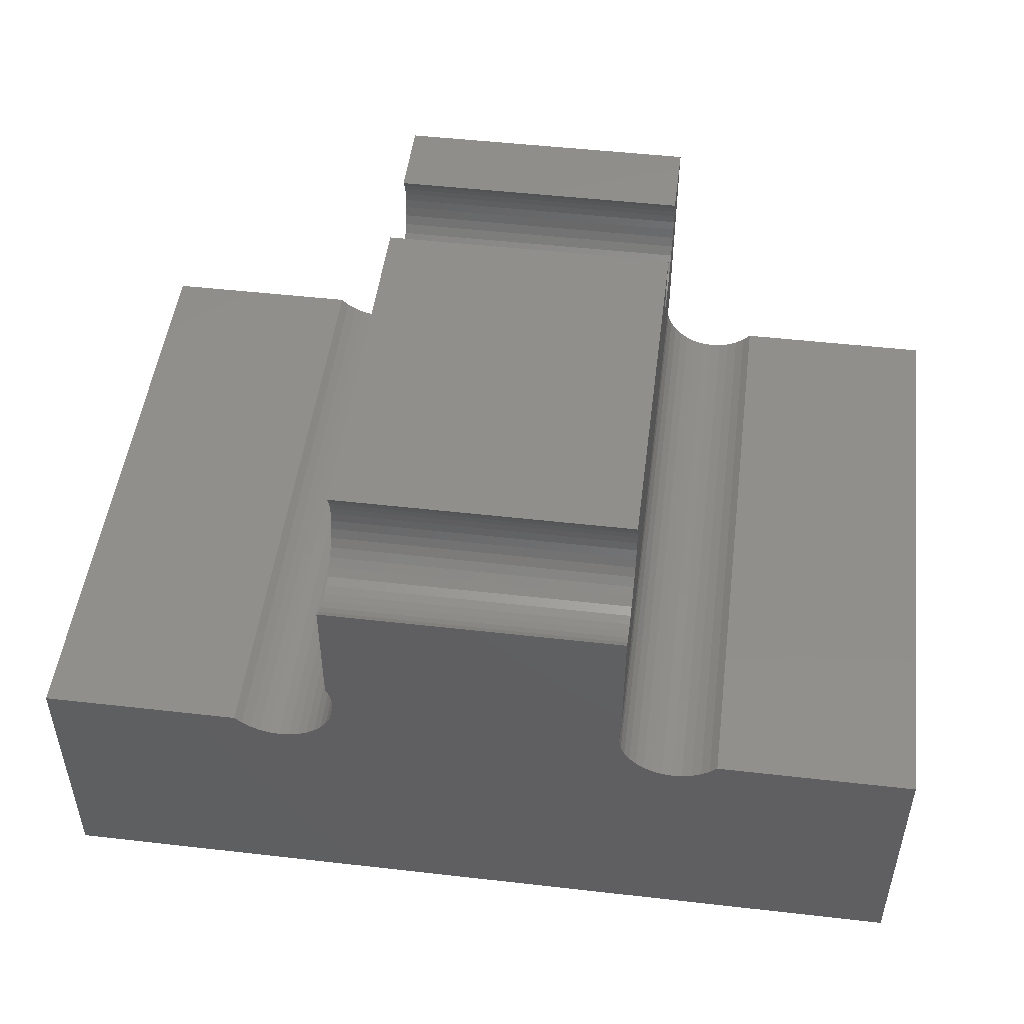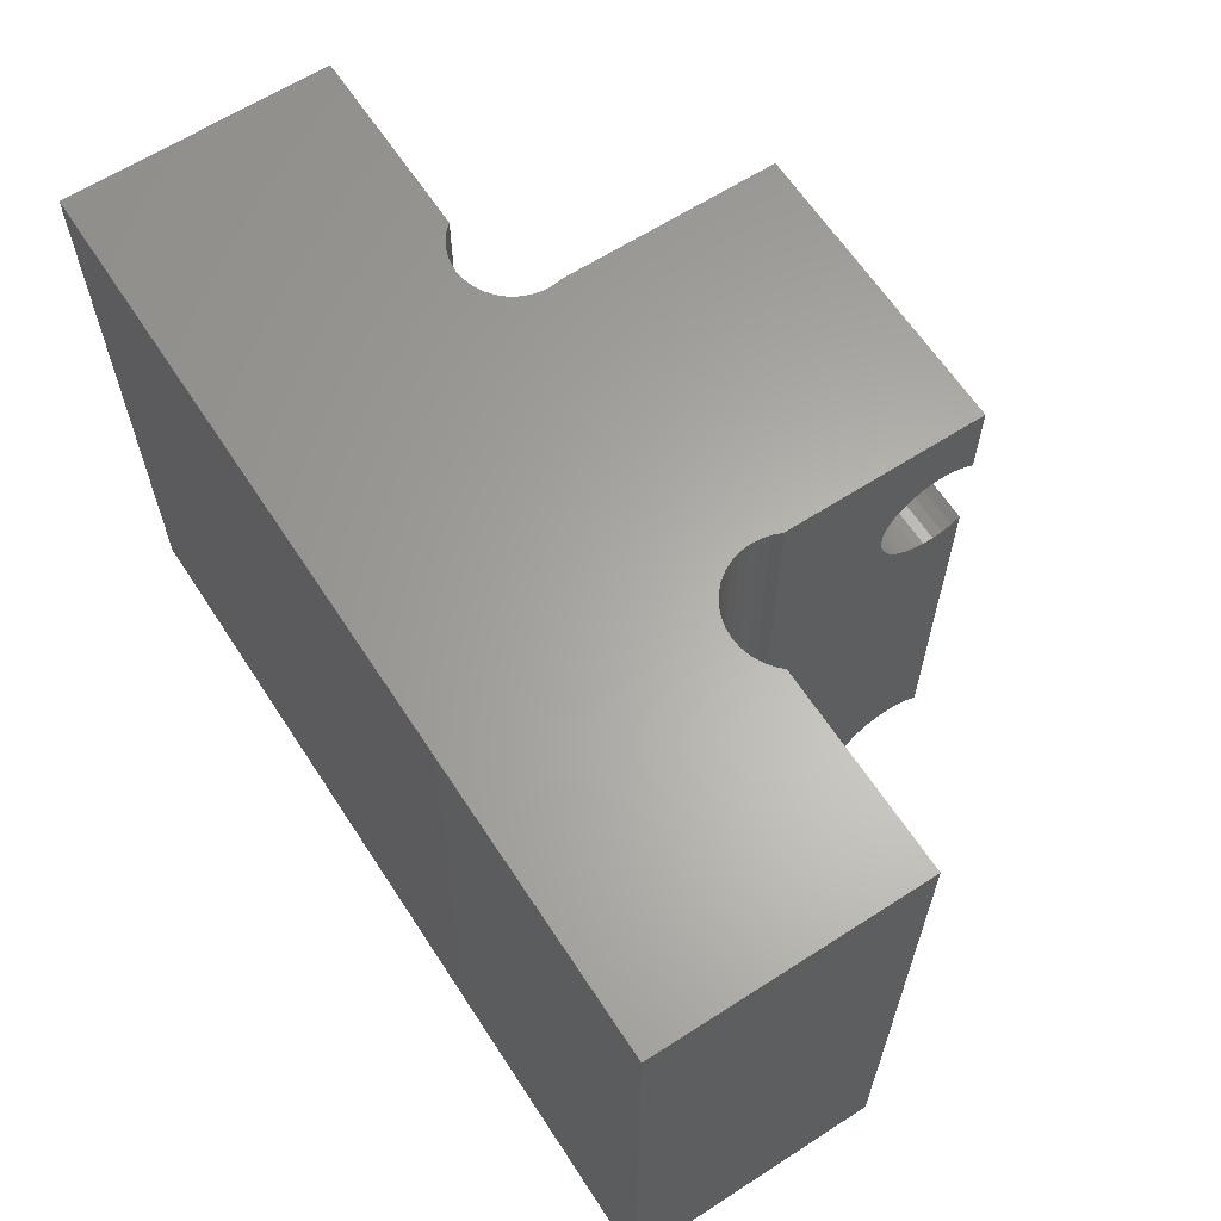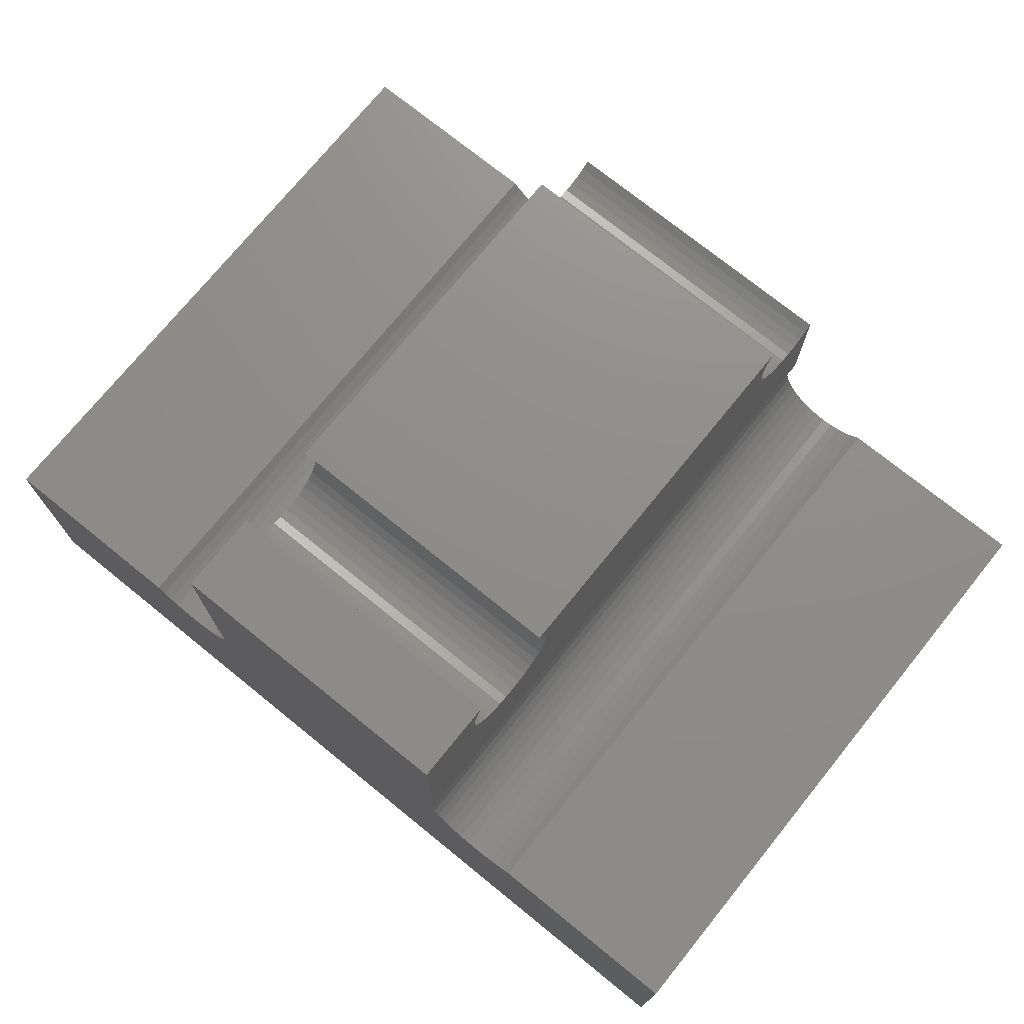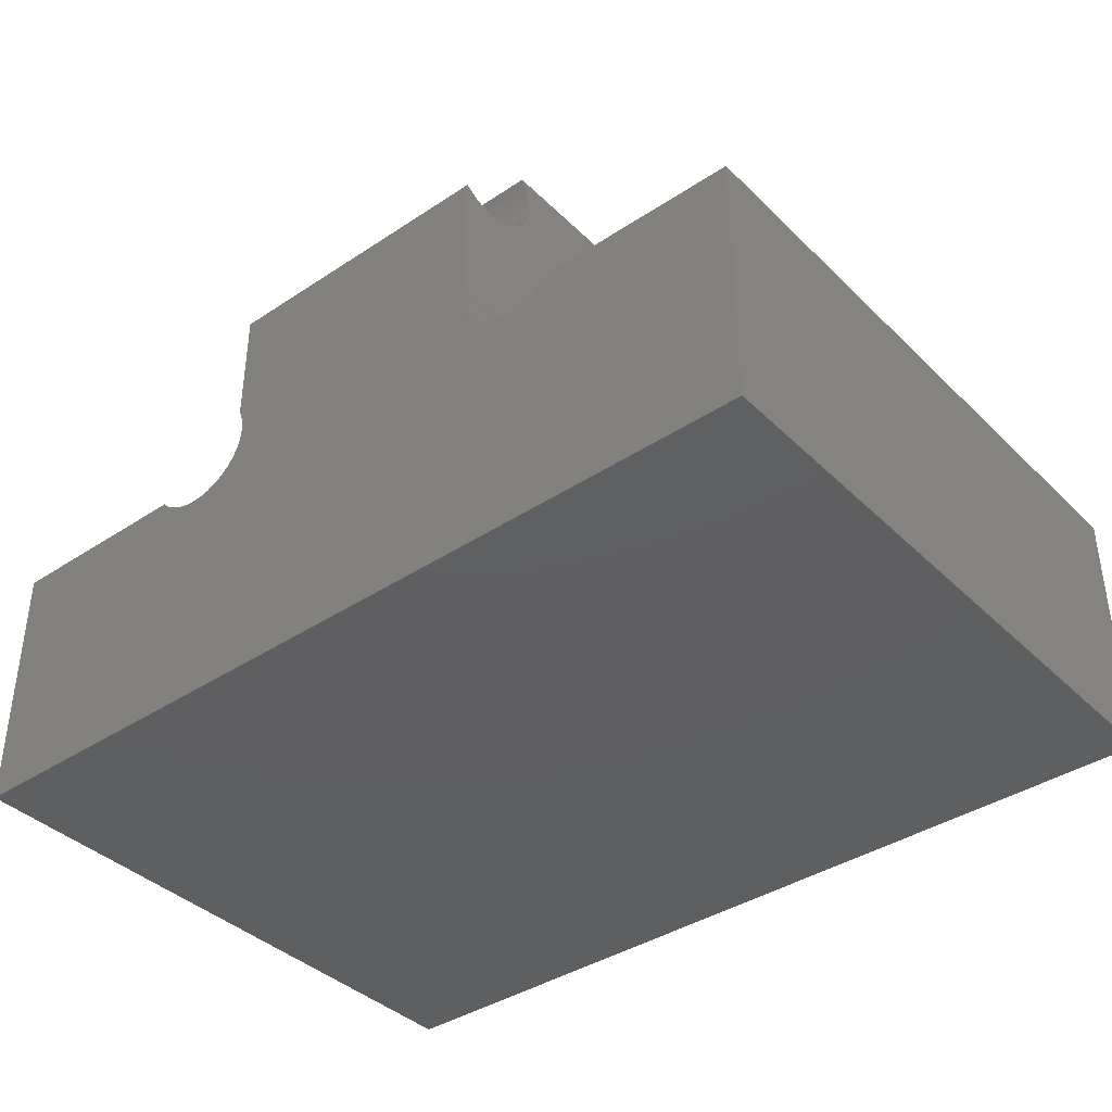
<metadata>
{"format":"stl","ext":"stl","renderer":"f3d","projection":"perspective","resolution":1024,"background":"white","views":[{"elev":49.3,"azim":7.2,"up":"+Z"},{"elev":63.3,"azim":-123.1,"up":"+Y"},{"elev":73.8,"azim":-141.0,"up":"+Z"},{"elev":-38.9,"azim":39.7,"up":"+Z"}]}
</metadata>
<code>
# stl→obj: 250 verts, 496 faces
v 0.9332 -0.01587 -0.955
v -0.9716 -0.6667 -0.955
v -0.9716 -0.01587 -0.955
v 0.9332 -0.6667 -0.955
v -0.9716 -0.6667 -0.3907
v -0.9716 -0.01587 -0.3907
v 0.9332 -0.01587 -0.3907
v 0.9332 -0.6667 -0.3907
v -0.9716 0.6667 -0.955
v 0.9332 0.6667 -0.955
v -0.5327 -0.6667 -0.4056
v -0.5483 -0.6667 -0.3907
v -0.5147 -0.6667 -0.4177
v -0.495 -0.6667 -0.4267
v -0.4741 -0.6667 -0.4321
v -0.4525 -0.6667 -0.434
v -0.4309 -0.6667 -0.4323
v -0.41 -0.6667 -0.4269
v 0.3346 -0.6667 -0.4042
v -0.3564 -0.6667 -0.3912
v -0.3722 -0.6667 -0.4061
v 0.3198 -0.6667 -0.3882
v -0.3434 -0.6667 -0.3739
v 0.3521 -0.6667 -0.4173
v -0.3902 -0.6667 -0.4181
v 0.3081 -0.6667 -0.3698
v -0.3335 -0.6667 -0.3547
v 0.3716 -0.6667 -0.4271
v 0.2999 -0.6667 -0.3496
v -0.3269 -0.6667 -0.3341
v 0.2954 -0.6667 -0.3282
v -0.324 -0.6667 -0.3126
v 0.3925 -0.6667 -0.4332
v 0.4142 -0.6667 -0.4354
v 0.2949 -0.6667 -0.3064
v -0.01587 -0.6667 0.0116
v -0.3367 -0.6667 0.0116
v -0.3367 -0.6667 -0.2496
v -0.3289 -0.6667 -0.2698
v -0.3246 -0.6667 -0.291
v 0.436 -0.6667 -0.4337
v 0.2982 -0.6667 -0.2848
v 0.4571 -0.6667 -0.4282
v 0.4769 -0.6667 -0.4189
v 0.4946 -0.6667 -0.4063
v 0.2982 -0.6667 0.0116
v 0.5099 -0.6667 -0.3907
v -0.5483 -0.01587 -0.3907
v -0.9716 0.6667 -0.3907
v 0.5099 -0.01587 -0.3907
v 0.9332 0.6667 -0.3907
v -0.5327 0.6667 -0.4056
v -0.5483 0.6667 -0.3907
v -0.5147 0.6667 -0.4177
v -0.495 0.6667 -0.4267
v -0.4741 0.6667 -0.4321
v -0.4525 0.6667 -0.434
v -0.4309 0.6667 -0.4323
v -0.41 0.6667 -0.4269
v 0.3346 0.6667 -0.4042
v -0.3722 0.6667 -0.4061
v -0.3564 0.6667 -0.3912
v 0.3198 0.6667 -0.3882
v -0.3434 0.6667 -0.3739
v 0.3521 0.6667 -0.4173
v -0.3902 0.6667 -0.4181
v 0.3081 0.6667 -0.3698
v -0.3335 0.6667 -0.3547
v 0.3716 0.6667 -0.4271
v 0.2999 0.6667 -0.3496
v -0.3269 0.6667 -0.3341
v 0.2954 0.6667 -0.3282
v -0.324 0.6667 -0.3126
v 0.3925 0.6667 -0.4332
v 0.4142 0.6667 -0.4354
v 0.2949 0.6667 -0.3064
v -0.3246 0.6667 -0.291
v 0.436 0.6667 -0.4337
v 0.2982 0.6667 -0.2848
v -0.3289 0.6667 -0.2698
v -0.3367 0.6667 -0.2496
v 0.4571 0.6667 -0.4282
v 0.4769 0.6667 -0.4189
v 0.4946 0.6667 -0.4063
v 0.2982 0.6667 0.1737
v -0.3367 0.6667 0.1737
v 0.5099 0.6667 -0.3907
v -0.3289 -0.01587 -0.2698
v -0.3367 -0.01587 -0.2496
v -0.3246 -0.01587 -0.291
v -0.324 -0.01587 -0.3126
v -0.3269 -0.01587 -0.3341
v -0.3335 -0.01587 -0.3547
v -0.3434 -0.01587 -0.3739
v -0.3564 -0.01587 -0.3912
v -0.3722 -0.01587 -0.4061
v -0.3902 -0.01587 -0.4181
v -0.41 -0.01587 -0.4269
v -0.4309 -0.01587 -0.4323
v -0.4525 -0.01587 -0.434
v -0.4741 -0.01587 -0.4321
v -0.495 -0.01587 -0.4267
v -0.5147 -0.01587 -0.4177
v -0.5327 -0.01587 -0.4056
v -0.3367 -0.6497 -0.0001298
v -0.3367 -0.631 -0.008744
v -0.3367 -0.6111 -0.01399
v -0.3367 -0.5905 -0.0157
v -0.3367 -0.57 -0.01382
v -0.3367 -0.5501 -0.008424
v -0.3367 -0.5315 0.0003387
v -0.3367 -0.01587 0.1737
v -0.3367 -0.4725 0.1028
v -0.3367 -0.474 0.1217
v -0.3367 -0.4785 0.1402
v -0.3367 -0.4859 0.1577
v -0.3367 -0.496 0.1737
v -0.3367 -0.4796 0.06238
v -0.3367 -0.4743 0.08229
v -0.3367 -0.5146 0.0122
v -0.3367 -0.5001 0.0268
v -0.3367 -0.4883 0.0437
v -0.01587 -0.6497 -0.0001298
v -0.01587 -0.631 -0.008744
v -0.01587 -0.6111 -0.01399
v -0.01587 -0.5905 -0.0157
v -0.01587 -0.57 -0.01382
v -0.01587 -0.5501 -0.008424
v -0.01587 -0.5315 0.0003387
v -0.01587 -0.5146 0.0122
v -0.01587 -0.5001 0.0268
v -0.01587 -0.4883 0.0437
v -0.01587 -0.4796 0.06238
v -0.01587 -0.4743 0.08229
v -0.01587 -0.4725 0.1028
v 0.2982 -0.6497 -0.0001298
v 0.2982 -0.631 -0.008744
v 0.2982 -0.6111 -0.01399
v 0.2982 -0.5905 -0.0157
v 0.2982 -0.57 -0.01382
v 0.2982 -0.5501 -0.008424
v 0.2982 -0.5315 0.0003387
v 0.2982 -0.5146 0.0122
v 0.2982 -0.5001 0.0268
v 0.2982 -0.4883 0.0437
v 0.2982 -0.4796 0.06238
v 0.2982 -0.4743 0.08229
v 0.2982 -0.4725 0.1028
v 0.2982 -0.01587 -0.2848
v 0.2982 -0.01587 0.1737
v 0.2982 -0.496 0.1737
v 0.2982 -0.4859 0.1577
v 0.2982 -0.4785 0.1402
v 0.2982 -0.474 0.1217
v 0.4946 -0.01587 -0.4063
v 0.4769 -0.01587 -0.4189
v 0.4571 -0.01587 -0.4282
v 0.436 -0.01587 -0.4337
v 0.4142 -0.01587 -0.4354
v 0.3925 -0.01587 -0.4332
v 0.3716 -0.01587 -0.4271
v 0.3521 -0.01587 -0.4173
v 0.3346 -0.01587 -0.4042
v 0.3198 -0.01587 -0.3882
v 0.3081 -0.01587 -0.3698
v 0.2999 -0.01587 -0.3496
v 0.2954 -0.01587 -0.3282
v 0.2949 -0.01587 -0.3064
v 0.2982 0.4703 0.009933
v 0.2982 0.4857 0.02462
v 0.2982 0.4983 0.04185
v 0.2982 0.4524 -0.001752
v 0.2982 0.5076 0.06104
v 0.2982 0.4328 -0.01005
v 0.2982 0.5132 0.08159
v 0.2982 0.412 -0.0147
v 0.2982 0.5152 0.1028
v 0.2982 0.3907 -0.01555
v 0.2982 0.5136 0.1217
v 0.2982 0.3696 -0.01256
v 0.2982 0.5091 0.1402
v 0.2982 0.5017 0.1577
v 0.2982 0.4916 0.1737
v 0.2982 0.3493 -0.005841
v 0.2982 0.3306 0.004395
v 0.2982 0.3141 0.01782
v 0.2982 0.3002 0.03399
v 0.2982 0.2894 0.05239
v 0.2982 0.2821 0.07242
v 0.2982 0.2785 0.09344
v 0.2982 0.2787 0.1148
v 0.2982 0.2828 0.1357
v 0.2982 0.2905 0.1556
v 0.2982 0.3017 0.1737
v -0.01587 0.4916 0.1737
v -0.3367 0.4916 0.1737
v -0.3367 0.5017 0.1577
v -0.3367 0.5091 0.1402
v -0.3367 0.5136 0.1217
v -0.3367 0.5152 0.1028
v -0.3367 0.5132 0.08159
v -0.3367 0.5076 0.06104
v -0.3367 0.4328 -0.01005
v -0.3367 0.4524 -0.001752
v -0.3367 0.4703 0.009933
v -0.3367 0.4857 0.02462
v -0.3367 0.4983 0.04185
v -0.3367 0.412 -0.0147
v -0.3367 0.3907 -0.01555
v -0.3367 0.3696 -0.01256
v -0.3367 0.3017 0.1737
v -0.3367 0.2905 0.1556
v -0.3367 0.2828 0.1357
v -0.3367 0.2787 0.1148
v -0.3367 0.2785 0.09344
v -0.3367 0.2821 0.07242
v -0.3367 0.2894 0.05239
v -0.3367 0.3002 0.03399
v -0.3367 0.3141 0.01782
v -0.3367 0.3306 0.004395
v -0.3367 0.3493 -0.005841
v -0.01587 -0.474 0.1217
v -0.01587 -0.4785 0.1402
v -0.01587 -0.4859 0.1577
v -0.01587 -0.496 0.1737
v -0.01587 0.3017 0.1737
v -0.01587 0.2905 0.1556
v -0.01587 0.2828 0.1357
v -0.01587 0.2787 0.1148
v -0.01587 0.2785 0.09344
v -0.01587 0.2821 0.07242
v -0.01587 0.2894 0.05239
v -0.01587 0.3002 0.03399
v -0.01587 0.3141 0.01782
v -0.01587 0.3306 0.004395
v -0.01587 0.3493 -0.005841
v -0.01587 0.3696 -0.01256
v -0.01587 0.3907 -0.01555
v -0.01587 0.412 -0.0147
v -0.01587 0.4328 -0.01005
v -0.01587 0.4524 -0.001752
v -0.01587 0.4703 0.009933
v -0.01587 0.4857 0.02462
v -0.01587 0.4983 0.04185
v -0.01587 0.5076 0.06104
v -0.01587 0.5132 0.08159
v -0.01587 0.5152 0.1028
v -0.01587 0.5136 0.1217
v -0.01587 0.5091 0.1402
v -0.01587 0.5017 0.1577
f 1 2 3
f 1 4 2
f 3 5 6
f 3 2 5
f 7 4 1
f 7 8 4
f 1 3 9
f 1 9 10
f 11 5 2
f 11 12 5
f 13 11 2
f 14 13 2
f 15 14 2
f 16 15 2
f 17 16 2
f 18 17 2
f 19 20 21
f 22 23 20
f 22 20 19
f 24 21 25
f 24 19 21
f 26 27 23
f 26 23 22
f 28 25 18
f 28 18 2
f 28 24 25
f 29 30 27
f 29 27 26
f 31 32 30
f 31 30 29
f 4 33 28
f 4 28 2
f 34 33 4
f 35 32 31
f 36 32 35
f 36 37 38
f 36 38 39
f 36 39 40
f 36 40 32
f 41 34 4
f 42 36 35
f 43 41 4
f 44 43 4
f 45 44 4
f 46 36 42
f 8 45 4
f 8 47 45
f 6 12 48
f 6 5 12
f 3 6 49
f 3 49 9
f 50 8 7
f 50 47 8
f 7 1 10
f 7 10 51
f 52 49 53
f 52 9 49
f 54 9 52
f 55 9 54
f 56 9 55
f 57 9 56
f 58 9 57
f 59 9 58
f 60 61 62
f 63 62 64
f 63 60 62
f 65 66 61
f 65 61 60
f 67 64 68
f 67 63 64
f 69 59 66
f 69 9 59
f 69 66 65
f 70 68 71
f 70 67 68
f 72 71 73
f 72 70 71
f 10 69 74
f 10 9 69
f 75 10 74
f 76 73 77
f 76 72 73
f 78 10 75
f 79 76 77
f 79 80 81
f 79 77 80
f 82 10 78
f 83 10 82
f 84 10 83
f 85 79 81
f 85 81 86
f 51 84 87
f 51 10 84
f 88 38 89
f 88 39 38
f 90 40 39
f 90 39 88
f 91 32 40
f 91 40 90
f 92 30 32
f 92 32 91
f 93 27 30
f 93 30 92
f 94 23 27
f 94 27 93
f 95 20 23
f 95 21 20
f 95 23 94
f 96 21 95
f 97 25 21
f 97 21 96
f 98 18 25
f 98 17 18
f 98 25 97
f 99 17 98
f 100 16 17
f 100 17 99
f 101 15 16
f 101 16 100
f 102 14 15
f 102 15 101
f 103 13 14
f 103 14 102
f 104 13 103
f 104 11 13
f 48 11 104
f 48 12 11
f 38 37 105
f 38 105 106
f 38 106 107
f 38 107 108
f 38 108 109
f 38 109 110
f 38 110 111
f 112 113 114
f 112 114 115
f 112 115 116
f 112 116 117
f 112 118 119
f 112 119 113
f 89 111 120
f 89 120 121
f 89 121 122
f 89 122 118
f 89 38 111
f 89 118 112
f 36 105 37
f 123 106 105
f 123 105 36
f 124 107 106
f 124 106 123
f 125 108 107
f 125 107 124
f 126 109 108
f 126 108 125
f 127 110 109
f 127 109 126
f 128 111 110
f 128 110 127
f 129 111 128
f 130 120 111
f 130 121 120
f 130 111 129
f 131 121 130
f 132 122 121
f 132 118 122
f 132 121 131
f 133 119 118
f 133 118 132
f 134 119 133
f 135 113 119
f 135 119 134
f 123 36 46
f 123 136 137
f 123 46 136
f 124 137 138
f 124 123 137
f 125 138 139
f 125 124 138
f 126 139 140
f 126 125 139
f 127 140 141
f 127 126 140
f 128 127 141
f 129 142 143
f 129 141 142
f 129 128 141
f 130 143 144
f 130 129 143
f 131 144 145
f 131 130 144
f 132 145 146
f 132 131 145
f 133 146 147
f 133 132 146
f 134 133 147
f 135 147 148
f 135 134 147
f 136 46 42
f 137 136 42
f 138 137 42
f 139 138 42
f 140 139 42
f 141 140 42
f 142 141 42
f 149 146 145
f 149 145 144
f 149 144 143
f 149 143 142
f 149 142 42
f 150 148 147
f 150 147 146
f 150 151 152
f 150 152 153
f 150 153 154
f 150 154 148
f 150 146 149
f 155 47 50
f 155 45 47
f 156 44 45
f 156 45 155
f 157 43 44
f 157 44 156
f 158 41 43
f 158 43 157
f 159 34 41
f 159 41 158
f 160 33 34
f 160 28 33
f 160 34 159
f 161 28 160
f 162 24 28
f 162 28 161
f 163 19 24
f 163 22 19
f 163 24 162
f 164 22 163
f 165 26 22
f 165 22 164
f 166 29 26
f 166 26 165
f 167 31 29
f 167 29 166
f 168 35 31
f 168 31 167
f 149 42 35
f 149 35 168
f 6 48 53
f 6 53 49
f 50 7 51
f 50 51 87
f 155 50 87
f 155 87 84
f 156 84 83
f 156 155 84
f 157 83 82
f 157 156 83
f 158 82 78
f 158 157 82
f 159 78 75
f 159 158 78
f 160 75 74
f 160 159 75
f 161 74 69
f 161 160 74
f 162 69 65
f 162 161 69
f 163 65 60
f 163 162 65
f 164 60 63
f 164 163 60
f 165 63 67
f 165 164 63
f 166 67 70
f 166 165 67
f 167 70 72
f 167 166 70
f 168 72 76
f 168 167 72
f 149 76 79
f 149 168 76
f 169 79 170
f 171 79 85
f 171 170 79
f 172 79 169
f 173 171 85
f 174 79 172
f 175 173 85
f 176 79 174
f 177 175 85
f 178 79 176
f 179 177 85
f 180 79 178
f 181 179 85
f 182 181 85
f 183 182 85
f 149 180 184
f 149 184 185
f 149 185 186
f 149 79 180
f 187 149 186
f 188 149 187
f 150 188 189
f 150 189 190
f 150 190 191
f 150 191 192
f 150 192 193
f 150 193 194
f 150 149 188
f 195 183 85
f 86 195 85
f 196 195 86
f 197 196 86
f 198 197 86
f 199 198 86
f 200 199 86
f 201 200 86
f 202 201 86
f 81 203 204
f 81 204 205
f 81 205 206
f 81 206 207
f 81 207 202
f 81 202 86
f 208 203 81
f 209 208 81
f 210 209 81
f 112 211 212
f 112 212 213
f 112 213 214
f 112 214 215
f 112 215 216
f 112 216 217
f 89 217 218
f 89 218 219
f 89 219 220
f 89 220 221
f 89 221 210
f 89 210 81
f 89 112 217
f 88 89 81
f 88 81 80
f 90 80 77
f 90 88 80
f 91 77 73
f 91 90 77
f 92 73 71
f 92 91 73
f 93 71 68
f 93 92 71
f 94 68 64
f 94 93 68
f 95 64 62
f 95 94 64
f 96 62 61
f 96 95 62
f 97 61 66
f 97 96 61
f 98 66 59
f 98 97 66
f 99 59 58
f 99 58 57
f 99 98 59
f 100 99 57
f 101 57 56
f 101 100 57
f 102 56 55
f 102 101 56
f 103 55 54
f 103 102 55
f 104 103 54
f 104 54 52
f 48 104 52
f 48 52 53
f 222 113 135
f 222 114 113
f 223 115 114
f 223 114 222
f 224 116 115
f 224 115 223
f 225 117 116
f 225 116 224
f 150 225 151
f 112 117 225
f 112 225 150
f 222 135 148
f 222 148 154
f 223 154 153
f 223 222 154
f 224 153 152
f 224 223 153
f 225 152 151
f 225 224 152
f 150 194 226
f 112 226 211
f 112 150 226
f 227 226 194
f 227 193 192
f 227 194 193
f 228 227 192
f 229 191 190
f 229 192 191
f 229 228 192
f 230 190 189
f 230 229 190
f 231 230 189
f 232 189 188
f 232 231 189
f 233 187 186
f 233 188 187
f 233 232 188
f 234 233 186
f 235 185 184
f 235 186 185
f 235 234 186
f 236 235 184
f 237 180 178
f 237 184 180
f 237 236 184
f 238 237 178
f 239 176 174
f 239 178 176
f 239 238 178
f 240 239 174
f 241 240 174
f 241 174 172
f 242 241 172
f 242 169 170
f 242 172 169
f 243 242 170
f 244 243 170
f 244 171 173
f 244 170 171
f 245 244 173
f 246 173 175
f 246 245 173
f 247 175 177
f 247 246 175
f 248 247 177
f 248 177 179
f 249 181 182
f 249 179 181
f 249 248 179
f 250 249 182
f 195 182 183
f 195 250 182
f 248 200 247
f 248 199 200
f 249 198 199
f 249 199 248
f 250 197 198
f 250 198 249
f 195 196 197
f 195 197 250
f 227 211 226
f 227 212 211
f 228 213 212
f 228 212 227
f 229 214 213
f 229 213 228
f 230 215 214
f 230 214 229
f 231 216 215
f 231 215 230
f 232 217 216
f 232 216 231
f 233 218 217
f 233 217 232
f 234 219 218
f 234 220 219
f 234 218 233
f 235 220 234
f 236 221 220
f 236 220 235
f 237 210 221
f 237 221 236
f 238 209 210
f 238 208 209
f 238 210 237
f 239 208 238
f 240 208 239
f 240 203 208
f 241 203 240
f 241 204 203
f 242 204 241
f 242 205 204
f 242 206 205
f 243 206 242
f 244 206 243
f 244 207 206
f 244 202 207
f 245 202 244
f 246 202 245
f 246 201 202
f 247 201 246
f 247 200 201

</code>
